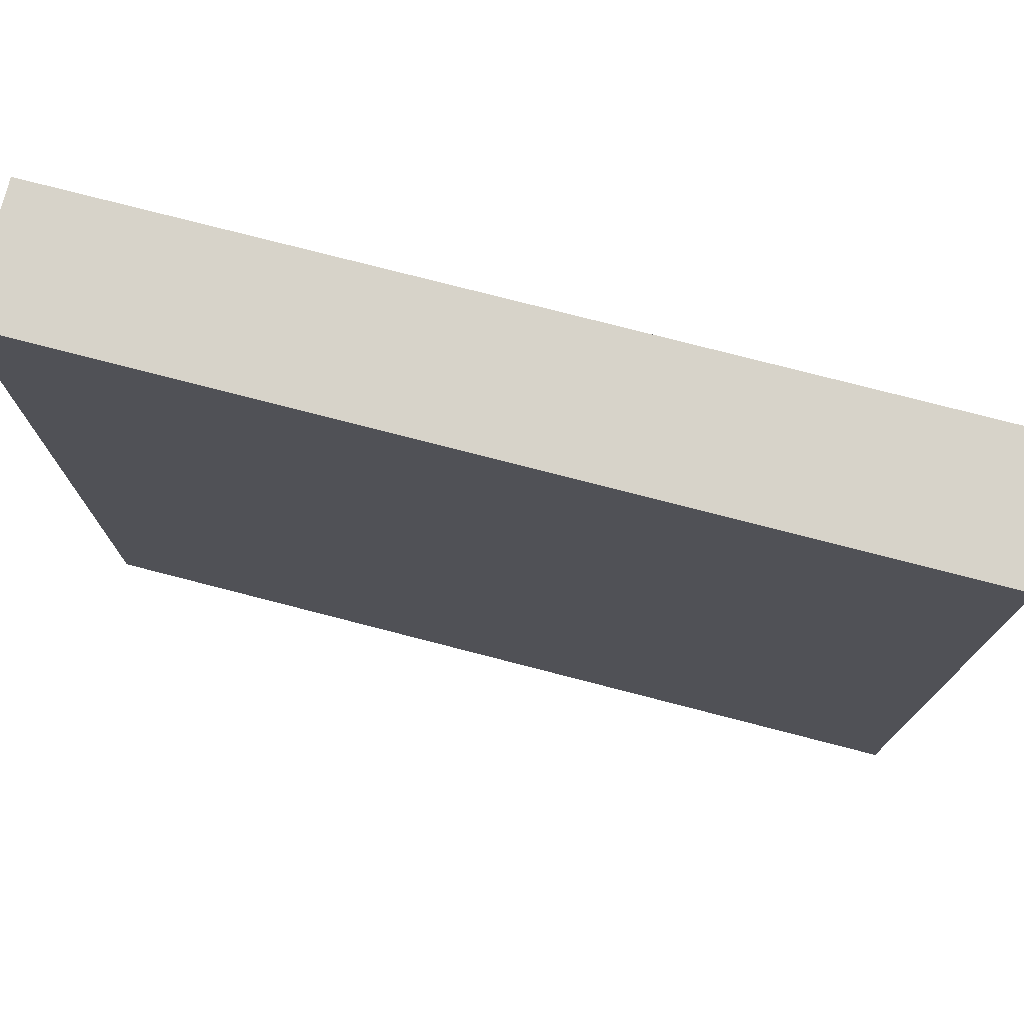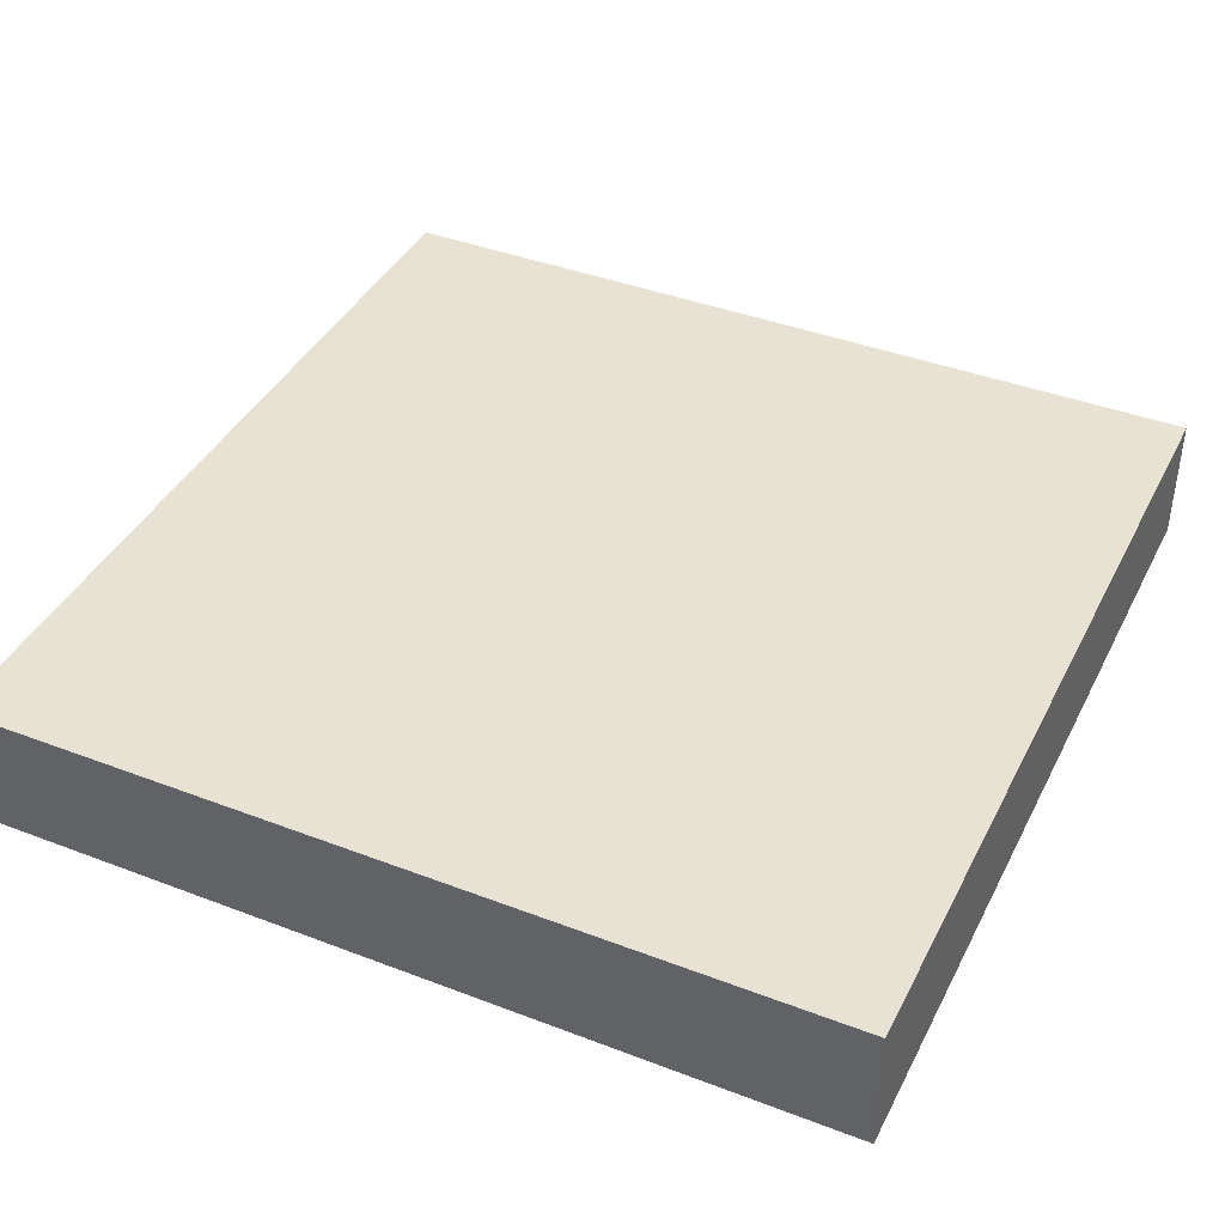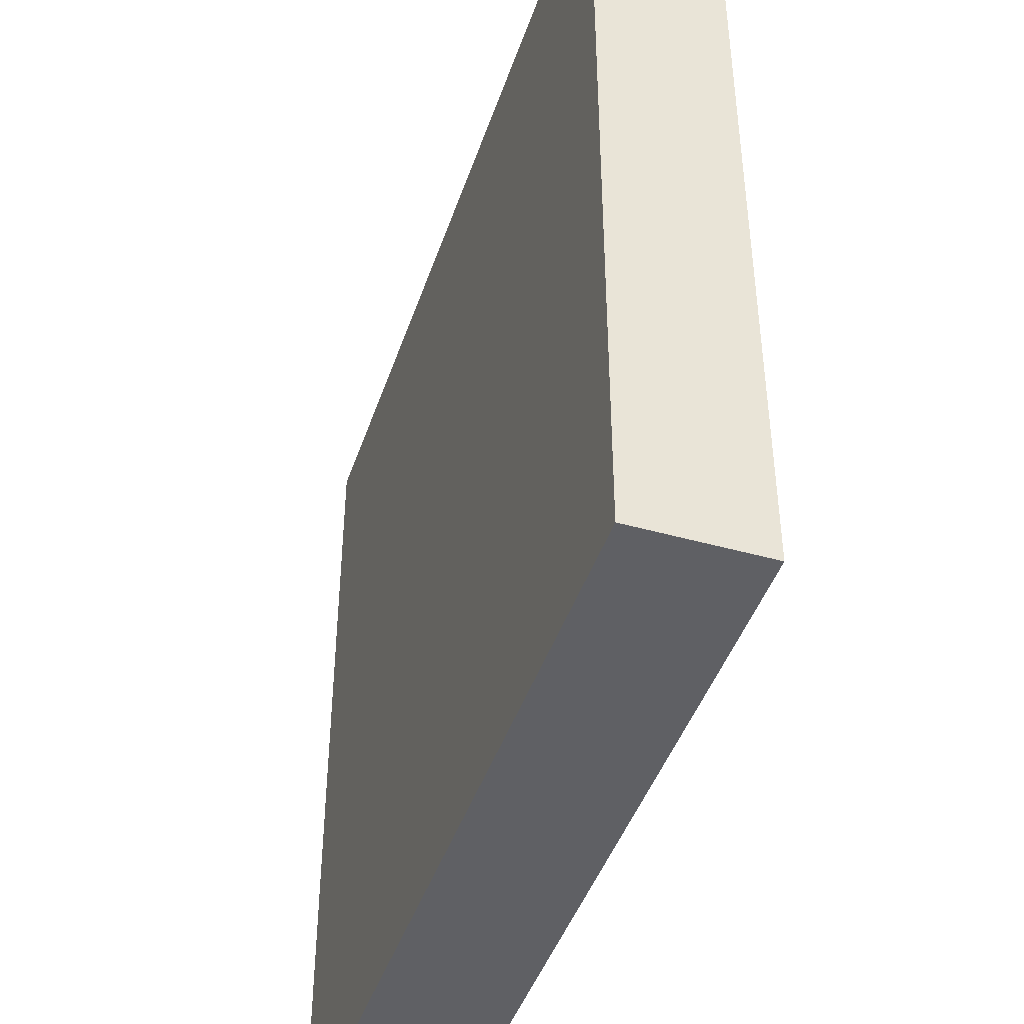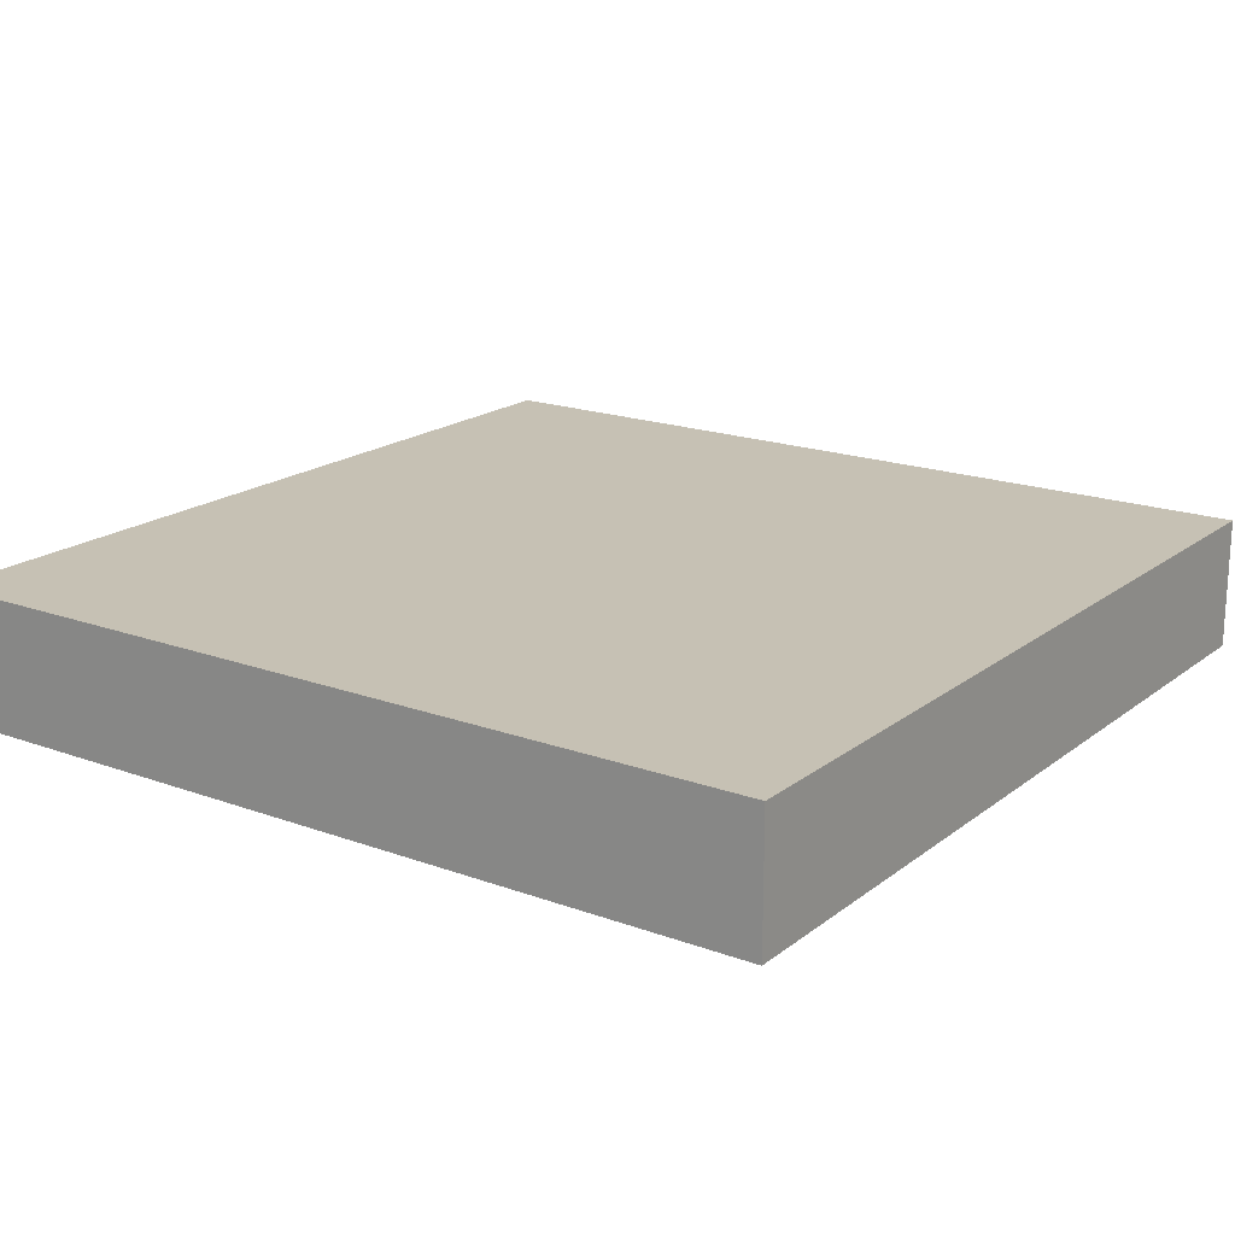
<metadata>
{"format":"obj","ext":"obj","renderer":"f3d","projection":"perspective","resolution":1024,"background":"white","views":[{"elev":76.2,"azim":14.5,"up":"+Z"},{"elev":40.6,"azim":-64.9,"up":"+Y"},{"elev":-44.4,"azim":71.8,"up":"+Z"},{"elev":18.6,"azim":-144.9,"up":"+Y"}]}
</metadata>
<code>
o
v -1 0 1
v -1 0 -0.1
v -1 0 -0.2
v -1 0 -1
v -1 0.1 -0.1
v -1 0.1 -0.2
v -1 0.1 -0.4
v -1 0.1 -0.5
v -1 0.2 -0.4
v -1 0.2 -0.5
v -1 0.3 1
v -1 0.3 -1
v 1 0 1
v 1 0 0.6
v 1 0 0.3
v 1 0 -1
v 1 0.1 0.6
v 1 0.1 0.3
v 1 0.3 1
v 1 0.3 -1
v -1 0 1
v -1 0.3 1
v -0.6 0.1 1
v -0.6 0.2 1
v -0.5 0.1 1
v -0.5 0.2 1
v -0.2 0.1 1
v -0.2 0.2 1
v -0.1 0.1 1
v -0.1 0.2 1
v 0.5 0.2 1
v 0.5 0.3 1
v 0.6 0.2 1
v 0.6 0.3 1
v 1 0 1
v 1 0.3 1
v -1 0 -1
v -1 0.3 -1
v -0.5 0.2 -1
v -0.5 0.3 -1
v -0.4 0.2 -1
v -0.4 0.3 -1
v 0.3 0.1 -1
v 0.3 0.2 -1
v 0.4 0.1 -1
v 0.4 0.2 -1
v 1 0 -1
v 1 0.3 -1
v -1 0 1
v 1 0 1
v 0.9 0 0.6
v 1 0 0.6
v 0.9 0 0.3
v 1 0 0.3
v -1 0 -0.1
v -0.9 0 -0.1
v -1 0 -0.2
v -0.9 0 -0.2
v -1 0 -1
v 1 0 -1
v -1 0.3 1
v 0.5 0.3 1
v 0.6 0.3 1
v 1 0.3 1
v 0.5 0.3 0.9
v 0.6 0.3 0.9
v -0.5 0.3 0.7
v -0.4 0.3 0.7
v -0.5 0.3 0.6
v -0.4 0.3 0.6
v -0.2 0.3 0.5
v -0.1 0.3 0.5
v -0.2 0.3 0.4
v -0.1 0.3 0.4
v 0.4 0.3 0.4
v 0.5 0.3 0.4
v 0.5 0.3 0.3
v 0.6 0.3 0.3
v 0 0.3 0.2
v 0.1 0.3 0.2
v 0.4 0.3 0.2
v 0.5 0.3 0.2
v 0.6 0.3 0.2
v 0 0.3 0.1
v 0.1 0.3 0.1
v -0.7 0.3 -0.1
v -0.6 0.3 -0.1
v -0.5 0.3 -0.1
v 0.6 0.3 -0.1
v 0.7 0.3 -0.1
v -0.7 0.3 -0.2
v -0.6 0.3 -0.2
v -0.5 0.3 -0.2
v 0.7 0.3 -0.2
v 0.8 0.3 -0.2
v 0.6 0.3 -0.3
v 0.7 0.3 -0.3
v 0.8 0.3 -0.3
v -0.3 0.3 -0.4
v -0.2 0.3 -0.4
v -0.3 0.3 -0.5
v -0.2 0.3 -0.5
v 0.7 0.3 -0.5
v 0.8 0.3 -0.5
v 0.8 0.3 -0.6
v 0.9 0.3 -0.6
v 0.8 0.3 -0.7
v 0.9 0.3 -0.7
v 0.7 0.3 -0.8
v 0.8 0.3 -0.8
v -0.5 0.3 -0.9
v -0.4 0.3 -0.9
v -1 0.3 -1
v -0.5 0.3 -1
v -0.4 0.3 -1
v 1 0.3 -1
f 5 2 1
f 5 3 2
f 6 4 3
f 6 3 5
f 7 4 6
f 8 4 7
f 9 6 5
f 9 7 6
f 9 8 7
f 10 4 8
f 10 8 9
f 11 5 1
f 11 9 5
f 11 10 9
f 12 4 10
f 12 10 11
f 13 14 17
f 14 15 17
f 15 16 18
f 17 15 18
f 13 17 19
f 17 18 19
f 18 16 20
f 19 18 20
f 23 22 21
f 24 22 23
f 25 23 21
f 25 24 23
f 26 22 24
f 26 24 25
f 27 25 21
f 27 26 25
f 28 22 26
f 28 26 27
f 29 27 21
f 29 28 27
f 30 22 28
f 30 28 29
f 31 30 29
f 31 22 30
f 32 22 31
f 33 31 29
f 33 32 31
f 34 32 33
f 35 29 21
f 35 33 29
f 35 34 33
f 36 34 35
f 37 38 39
f 39 38 40
f 37 39 41
f 39 40 41
f 41 40 42
f 37 41 43
f 41 42 43
f 43 42 44
f 37 43 45
f 43 44 45
f 44 42 46
f 45 44 46
f 37 45 47
f 45 46 47
f 46 42 48
f 47 46 48
f 51 50 49
f 52 50 51
f 53 51 49
f 53 52 51
f 54 52 53
f 55 53 49
f 55 54 53
f 56 54 55
f 57 56 55
f 58 54 56
f 58 56 57
f 59 58 57
f 60 54 58
f 60 58 59
f 61 62 65
f 62 63 65
f 63 64 66
f 65 63 66
f 61 65 67
f 65 66 67
f 67 66 68
f 61 67 69
f 67 68 69
f 68 66 70
f 69 68 70
f 69 70 71
f 70 66 71
f 71 66 72
f 69 71 73
f 71 72 73
f 72 66 74
f 73 72 74
f 74 66 75
f 75 66 76
f 75 76 77
f 76 66 77
f 66 64 78
f 77 66 78
f 73 74 79
f 74 75 79
f 79 75 80
f 75 77 81
f 80 75 81
f 77 78 82
f 81 77 82
f 78 64 83
f 82 78 83
f 79 80 84
f 73 79 84
f 81 82 85
f 84 80 85
f 80 81 85
f 82 83 85
f 61 69 86
f 69 73 86
f 84 85 86
f 73 84 86
f 86 85 87
f 87 85 88
f 83 64 89
f 88 85 89
f 85 83 89
f 89 64 90
f 86 87 91
f 61 86 91
f 87 88 92
f 91 87 92
f 88 89 93
f 92 88 93
f 90 64 94
f 89 90 94
f 94 64 95
f 93 89 96
f 92 93 96
f 91 92 96
f 89 94 96
f 94 95 97
f 96 94 97
f 95 64 98
f 97 95 98
f 96 97 99
f 91 96 99
f 97 98 99
f 99 98 100
f 91 99 101
f 99 100 101
f 100 98 102
f 101 100 102
f 102 98 103
f 98 64 104
f 103 98 104
f 103 104 105
f 104 64 105
f 105 64 106
f 103 105 107
f 105 106 107
f 106 64 108
f 107 106 108
f 102 103 109
f 101 102 109
f 103 107 109
f 107 108 110
f 109 107 110
f 91 101 111
f 101 109 111
f 109 110 111
f 111 110 112
f 61 91 113
f 91 111 113
f 111 112 114
f 113 111 114
f 112 110 115
f 114 112 115
f 108 64 116
f 115 110 116
f 110 108 116

</code>
